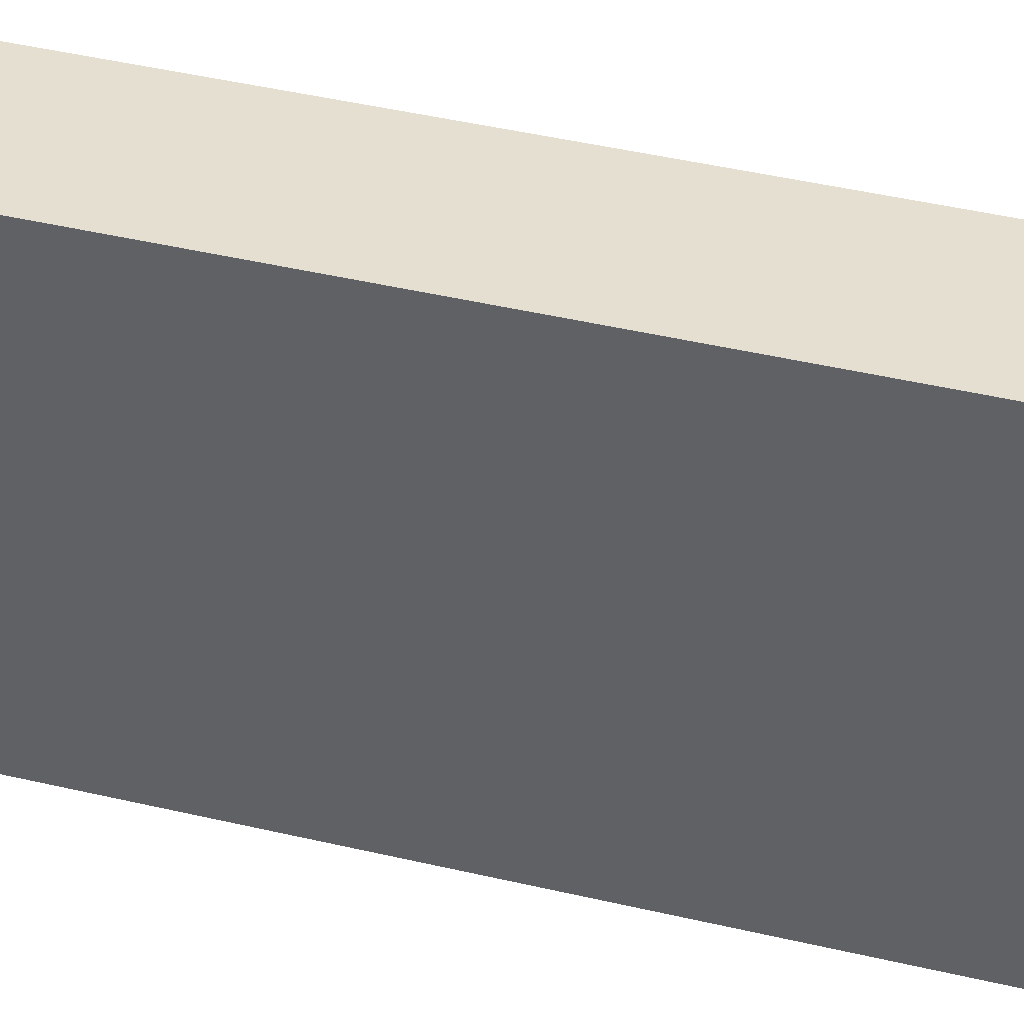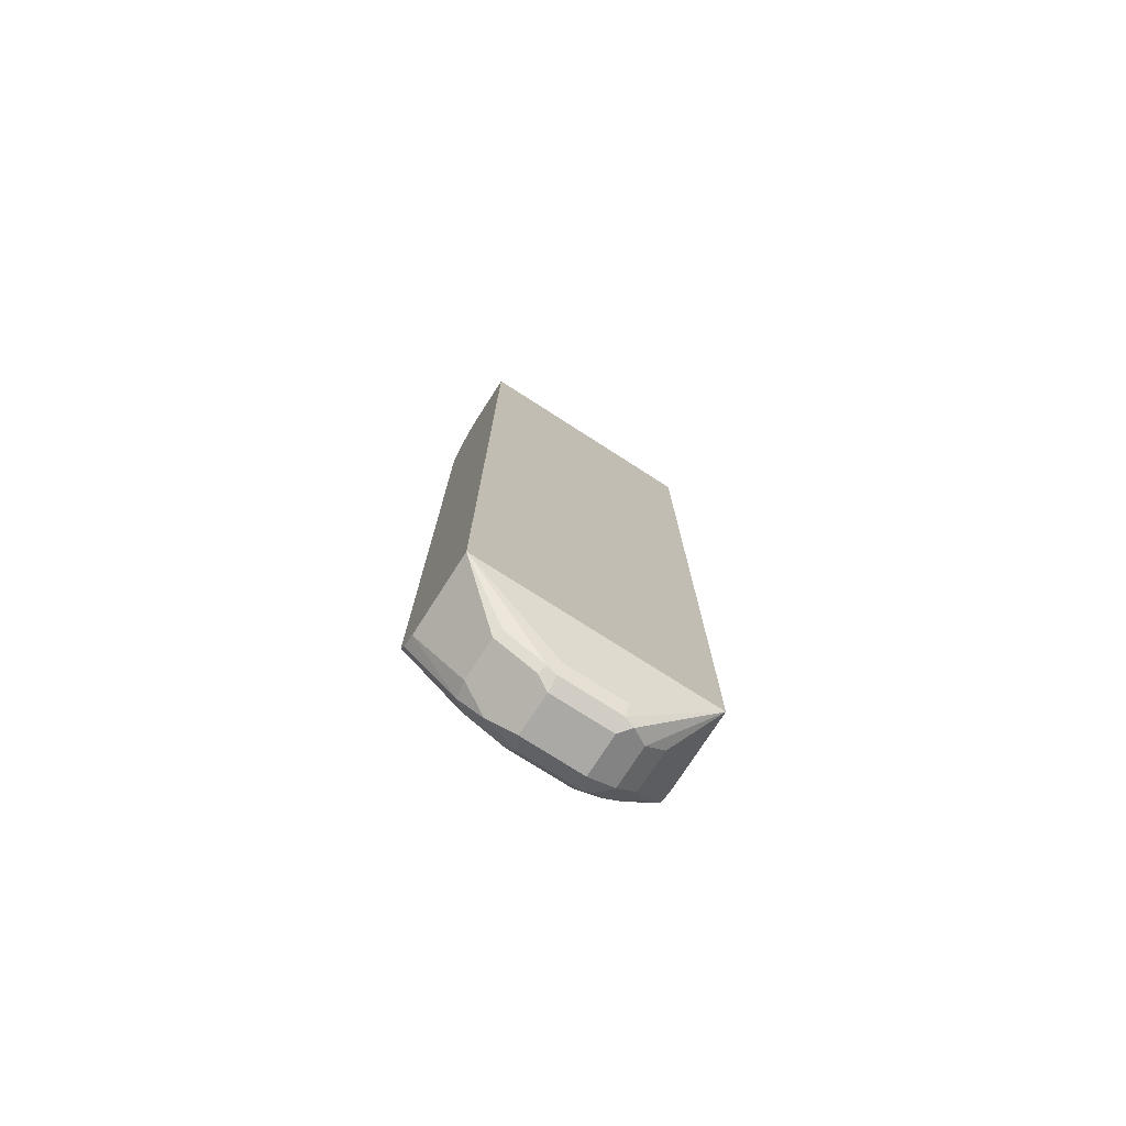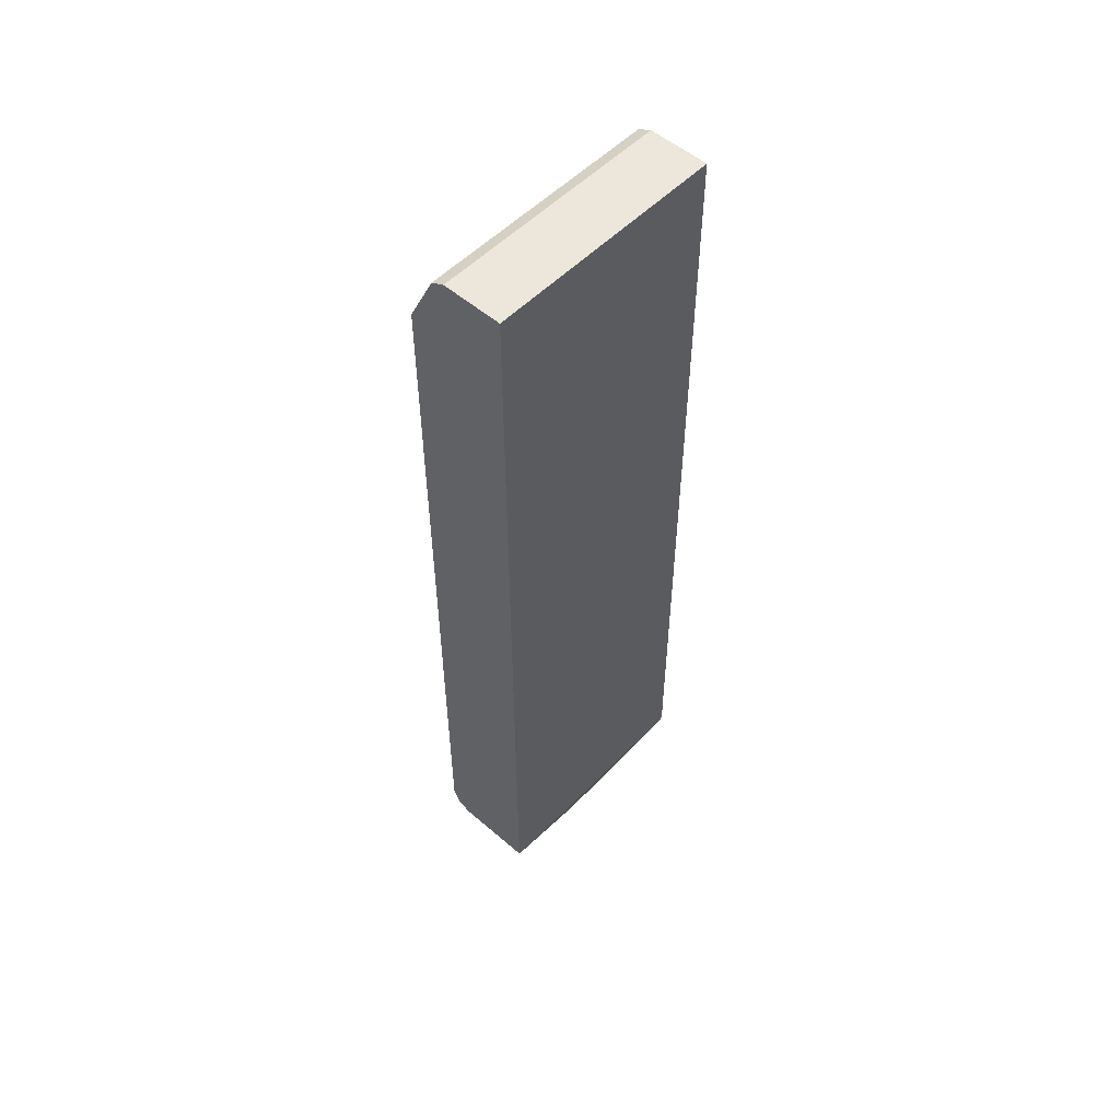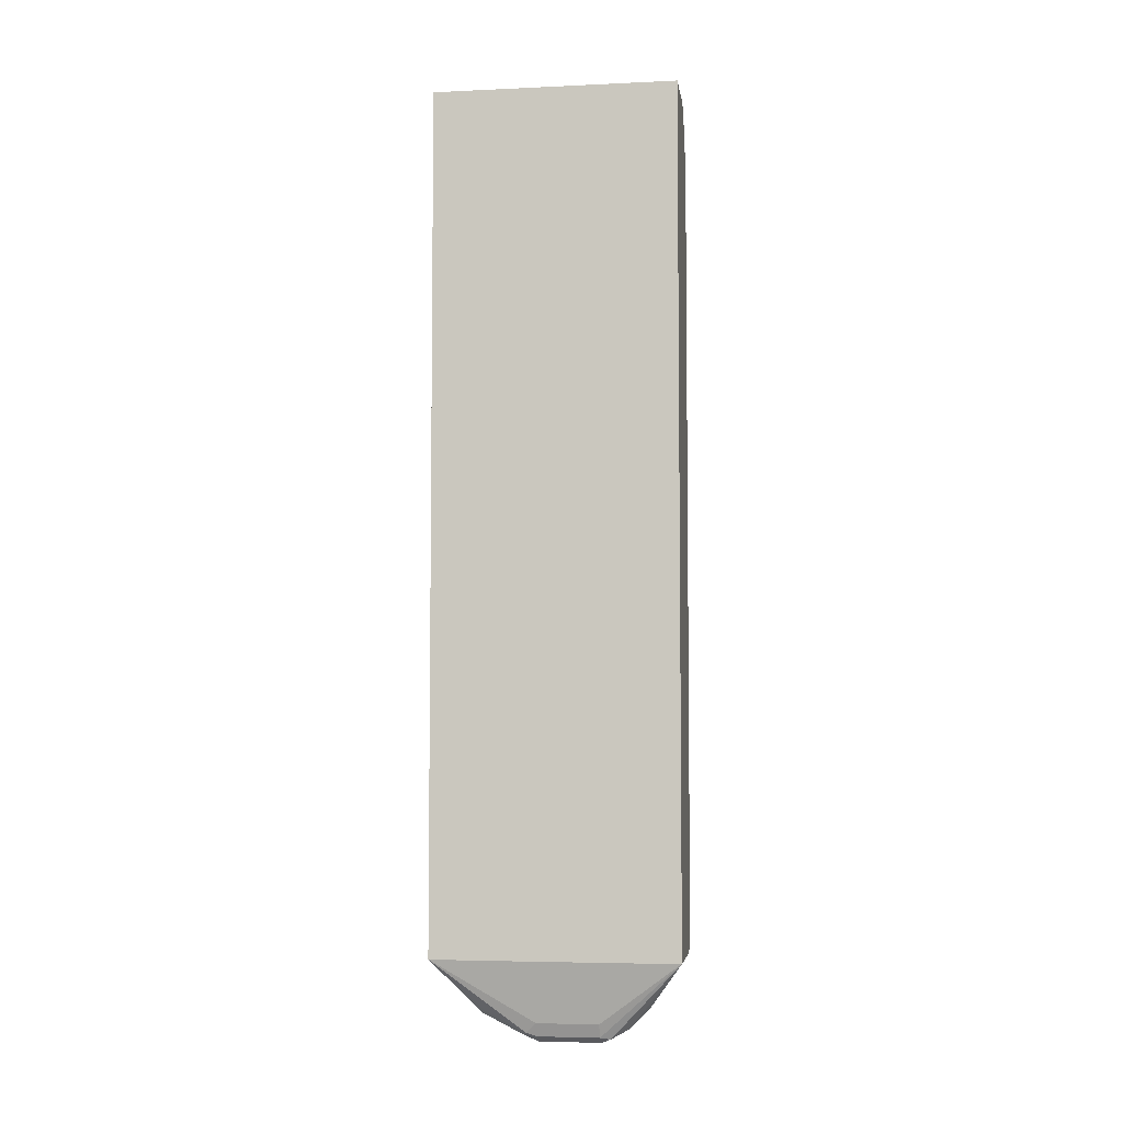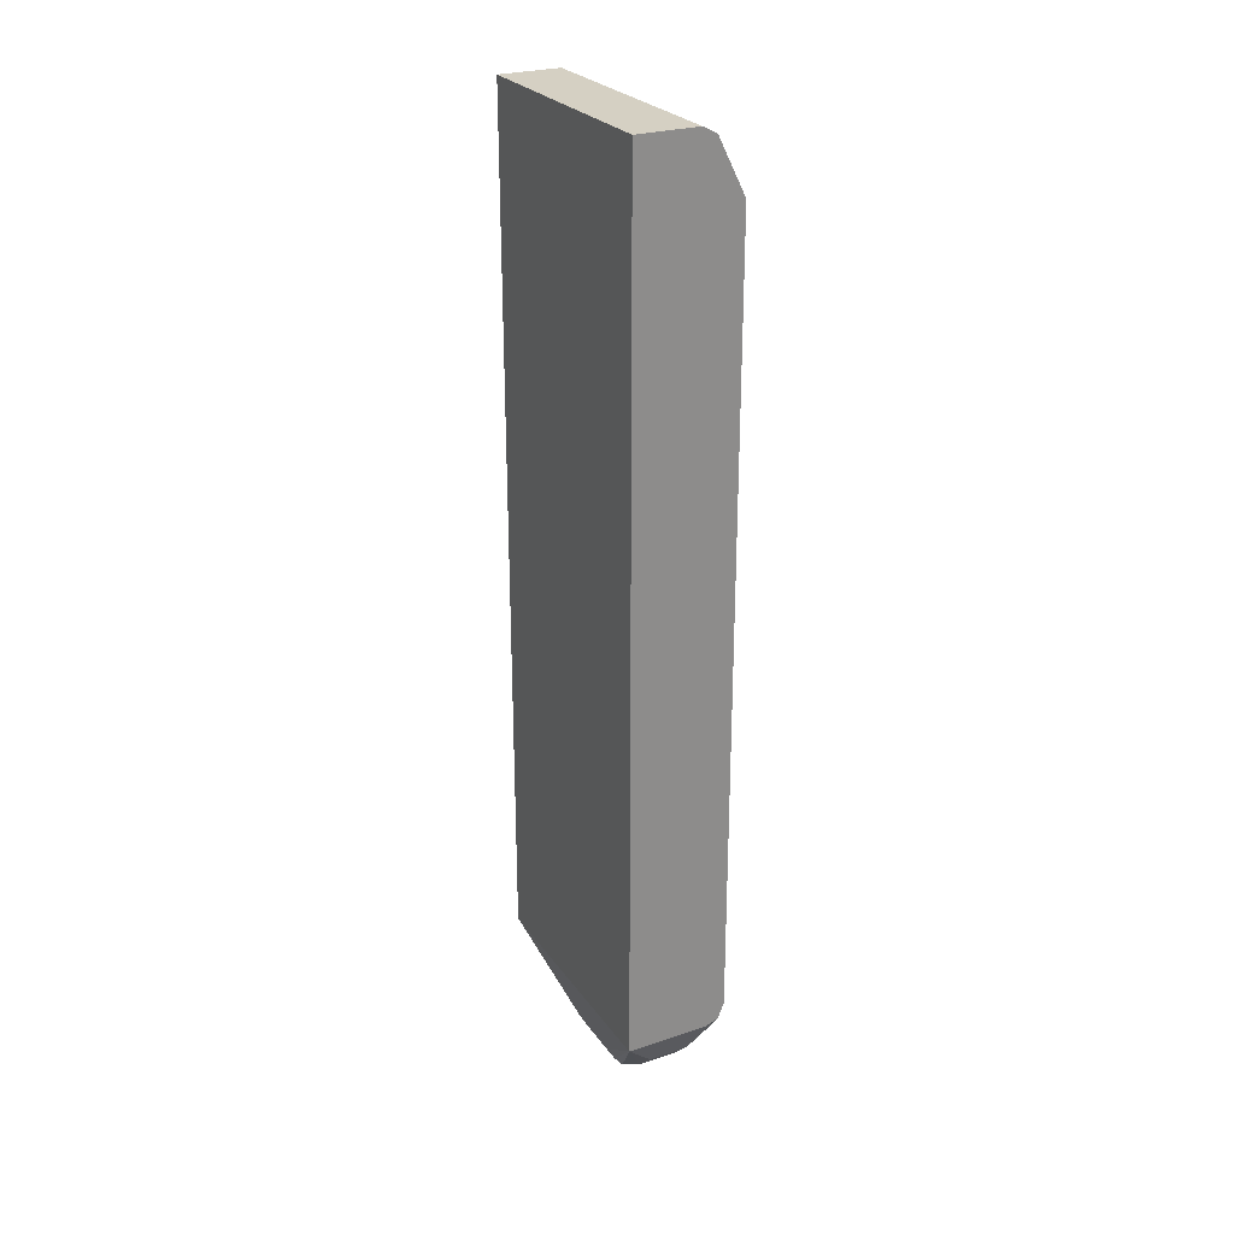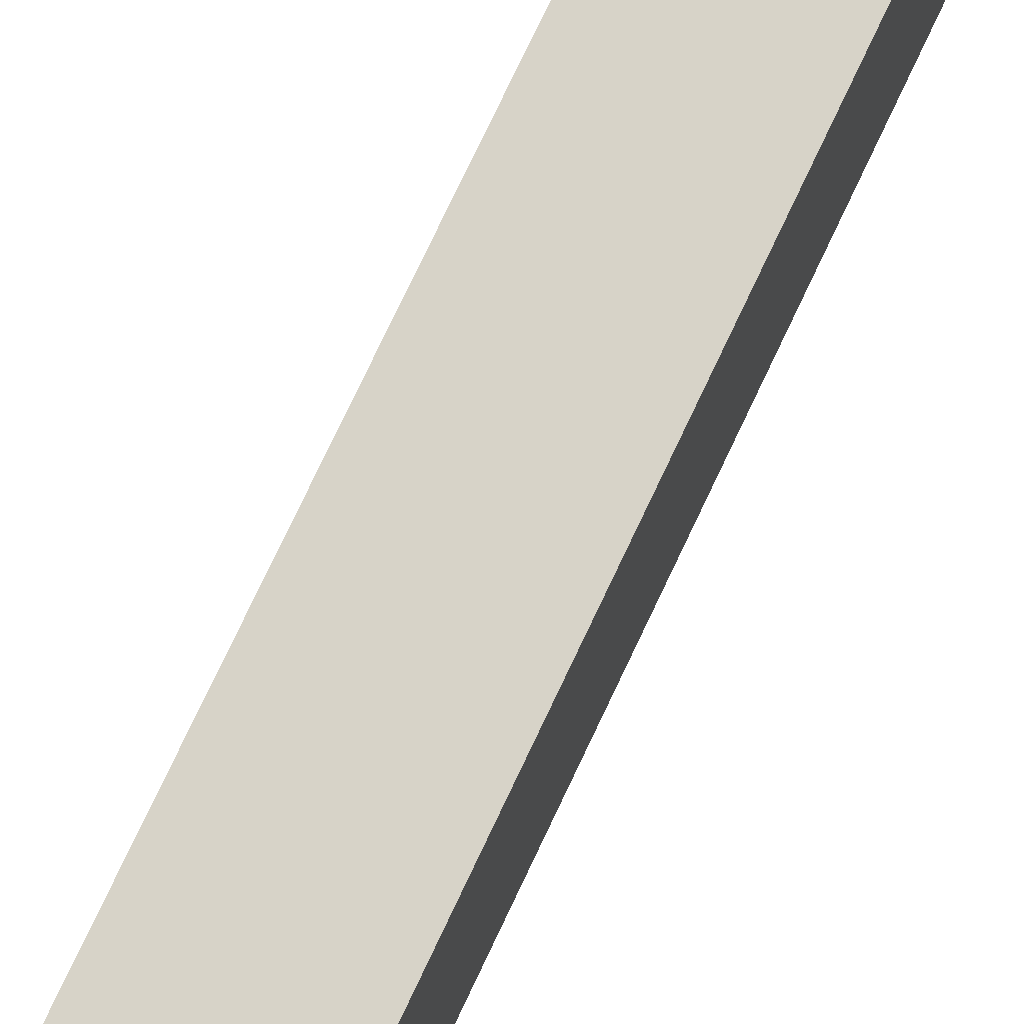
<metadata>
{"format":"obj","ext":"obj","renderer":"f3d","projection":"perspective","resolution":1024,"background":"white","views":[{"elev":36.8,"azim":107.8,"up":"+Z"},{"elev":-75.6,"azim":57.3,"up":"+Y"},{"elev":53.4,"azim":42.7,"up":"+Y"},{"elev":-5.0,"azim":98.2,"up":"+Y"},{"elev":26.3,"azim":152.5,"up":"+Y"},{"elev":77.1,"azim":-154.6,"up":"+Z"}]}
</metadata>
<code>
v -0.2284 -0.3616 -0.3236
v -0.1528 -0.3616 -0.3236
v -0.2411 -0.3552 -0.3236
v -0.2379 -0.4092 -0.3712
v -0.2221 -0.4123 -0.368
v -0.184 -0.4123 -0.368
v -0.1761 -0.4092 -0.3712
v -0.1761 -0.4282 -0.4092
v -0.1713 -0.4187 -0.4187
v -0.1528 -0.3618 -0.3617
v -0.1528 0.4378 -0.3236
v -0.2474 -0.3426 -0.3236
v -0.2474 -0.3996 -0.3807
v -0.2411 -0.4123 -0.387
v -0.2379 -0.4282 -0.4092
v -0.2347 -0.425 -0.3934
v -0.2284 -0.4378 -0.4187
v -0.1903 -0.4378 -0.4187
v -0.184 -0.4314 -0.4061
v -0.1777 -0.4314 -0.4187
v -0.1713 -0.4187 -0.4758
v -0.1528 -0.3618 -0.5322
v -0.1528 0.4378 -0.552
v -0.2094 0.4378 -0.3236
v -0.2474 0.3806 -0.3236
v -0.2474 -0.4187 -0.4187
v -0.2411 -0.4314 -0.4251
v -0.2284 -0.4378 -0.4758
v -0.1903 -0.4378 -0.4758
v -0.1808 -0.433 -0.4854
v -0.1777 -0.4314 -0.4758
v -0.1528 -0.3618 -0.5515
v -0.1904 0.4378 -0.552
v -0.1528 -0.3616 -0.552
v -0.2221 0.4314 -0.3236
v -0.2094 0.4378 -0.5329
v -0.2411 0.3933 -0.3236
v -0.2474 0.3806 -0.552
v -0.2474 -0.4187 -0.4758
v -0.2411 -0.4314 -0.4822
v -0.2379 -0.4282 -0.4901
v -0.2284 -0.425 -0.5012
v -0.1903 -0.425 -0.5012
v -0.2094 0.4377 -0.552
v -0.1903 -0.406 -0.5203
v -0.2284 -0.3616 -0.552
v -0.2221 0.4314 -0.552
v -0.2284 0.4187 -0.3236
v -0.2348 0.406 -0.552
v -0.2474 -0.3426 -0.552
v -0.2427 -0.4187 -0.4973
v -0.2474 -0.3806 -0.5139
v -0.2284 -0.406 -0.5203
v -0.2415 -0.357 -0.552
v -0.2427 -0.3996 -0.5163
v -0.2379 -0.3901 -0.5282
f 23 44 33
f 24 36 47
f 24 47 35
f 25 37 49
f 26 40 27
f 26 39 40
f 28 41 42
f 28 40 41
f 23 47 44
f 25 49 38
f 23 49 47
f 18 30 20
f 23 50 38
f 23 54 50
f 23 46 54
f 23 34 46
f 21 32 22
f 21 31 32
f 20 30 31
f 18 29 30
f 17 29 18
f 17 28 29
f 28 42 43
f 23 38 49
f 28 43 29
f 50 55 51
f 30 43 34
f 17 40 28
f 53 56 54
f 53 55 56
f 51 55 53
f 50 51 52
f 50 54 55
f 46 53 54
f 42 45 43
f 42 53 45
f 42 51 53
f 41 51 42
f 29 43 30
f 40 51 41
f 39 51 40
f 37 48 49
f 36 44 47
f 35 49 48
f 35 47 49
f 34 53 46
f 54 56 55
f 34 43 45
f 33 44 36
f 31 34 32
f 30 34 31
f 39 52 51
f 17 27 40
f 34 45 53
f 15 27 16
f 4 14 27
f 4 13 14
f 3 12 4
f 2 23 11
f 2 34 23
f 2 32 34
f 2 22 32
f 2 10 22
f 2 9 10
f 2 8 9
f 2 7 8
f 4 27 15
f 2 6 7
f 1 5 6
f 1 4 5
f 1 3 4
f 1 12 3
f 1 25 12
f 1 37 25
f 1 35 48
f 1 24 35
f 1 11 24
f 1 2 11
f 16 27 17
f 1 6 2
f 4 15 16
f 1 48 37
f 4 12 13
f 14 26 27
f 4 16 5
f 13 26 14
f 12 39 26
f 12 52 39
f 12 50 52
f 12 38 50
f 12 25 38
f 11 36 24
f 11 33 36
f 11 23 33
f 9 22 10
f 12 26 13
f 8 21 9
f 9 21 22
f 5 16 17
f 6 18 19
f 6 19 8
f 5 18 6
f 8 19 18
f 8 18 20
f 8 20 31
f 8 31 21
f 6 8 7
f 5 17 18

</code>
